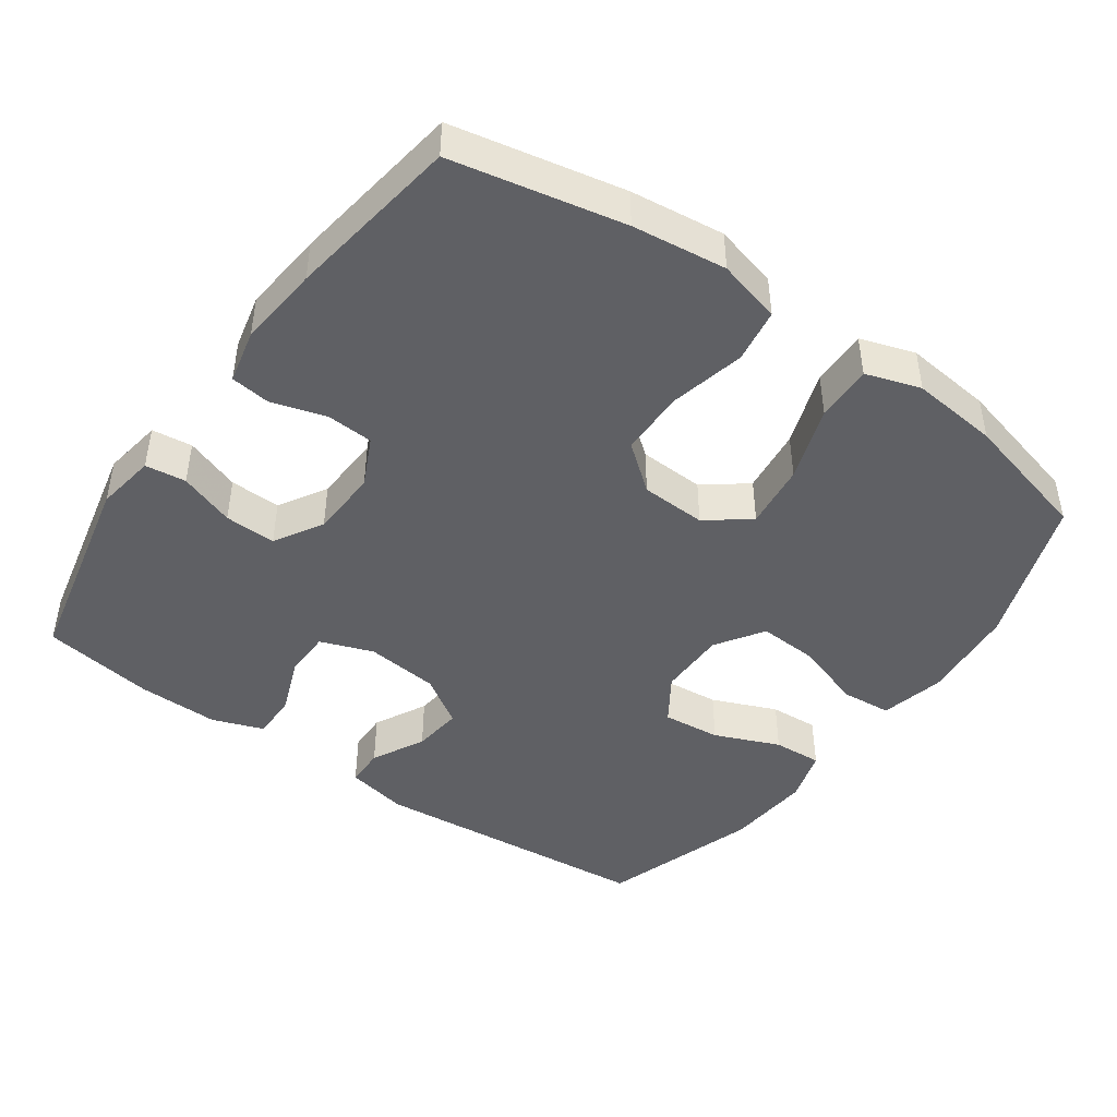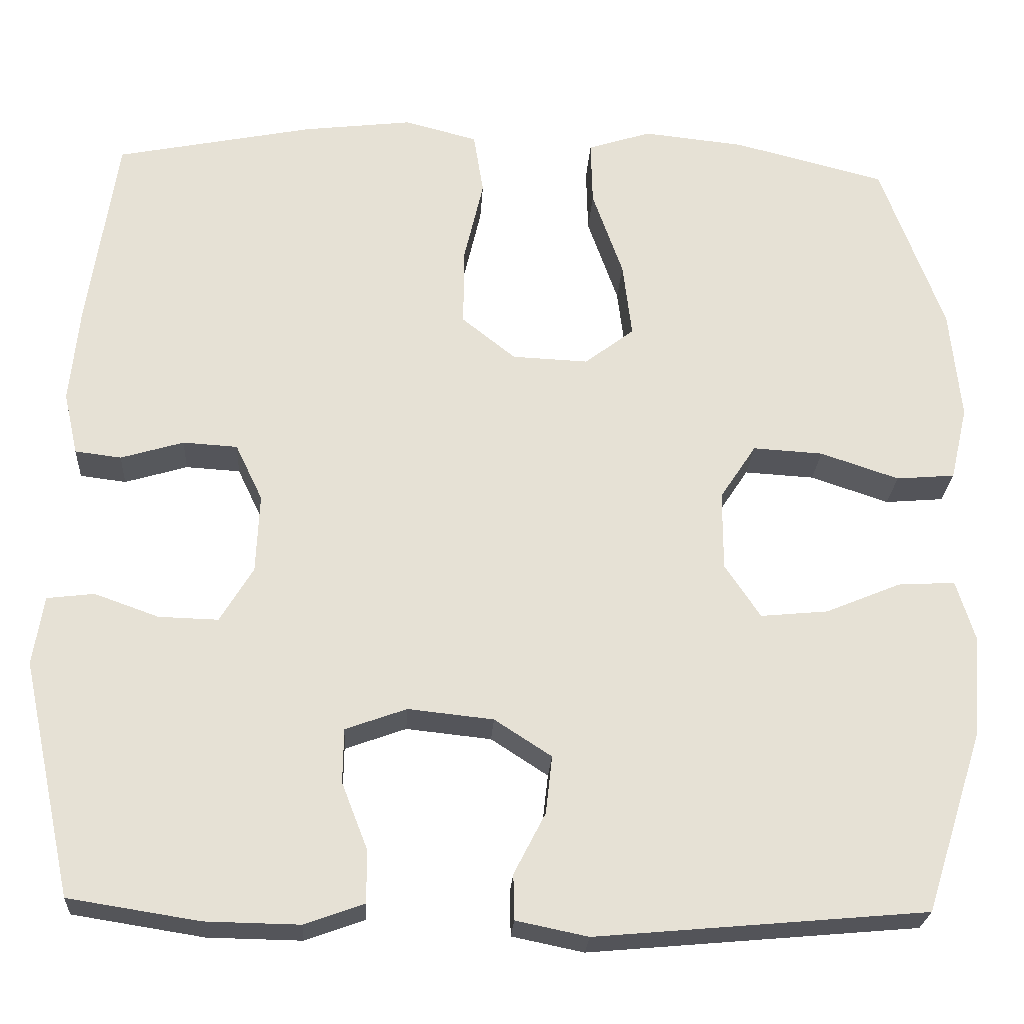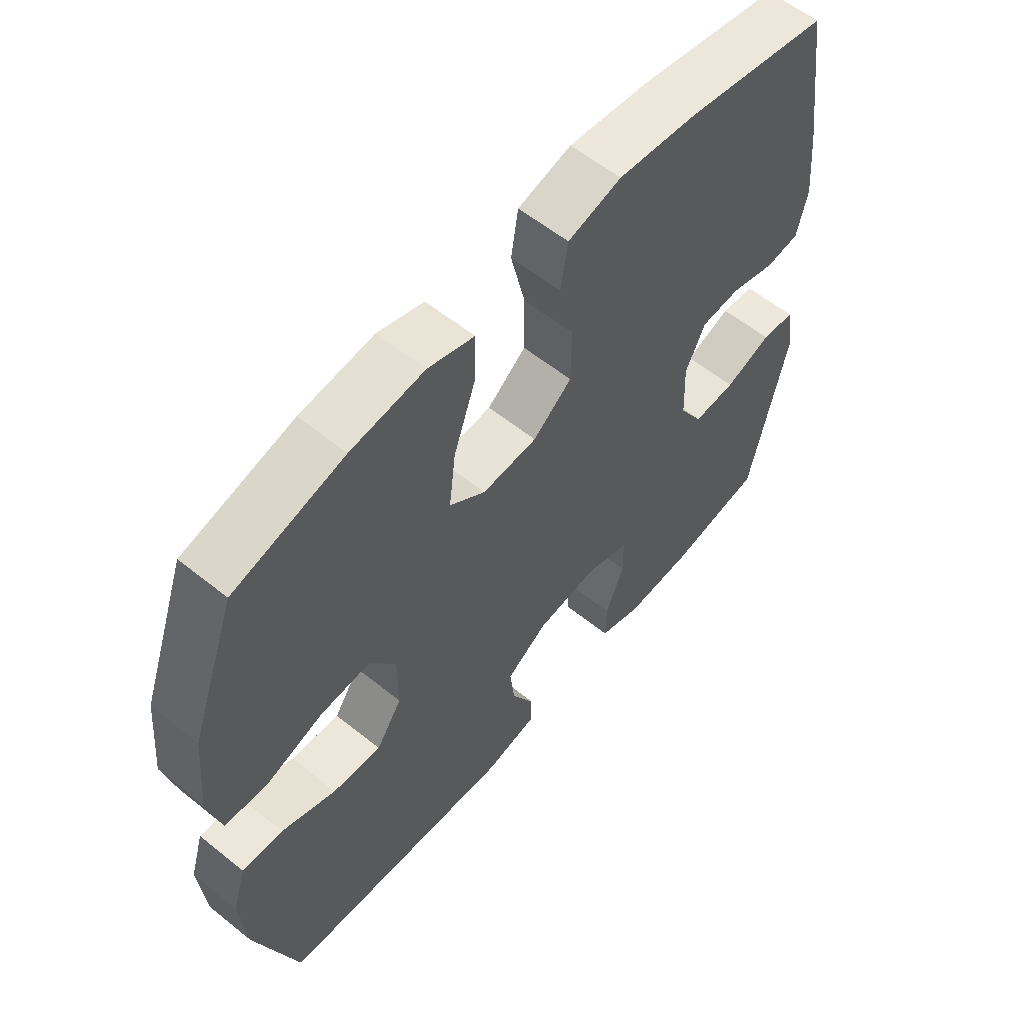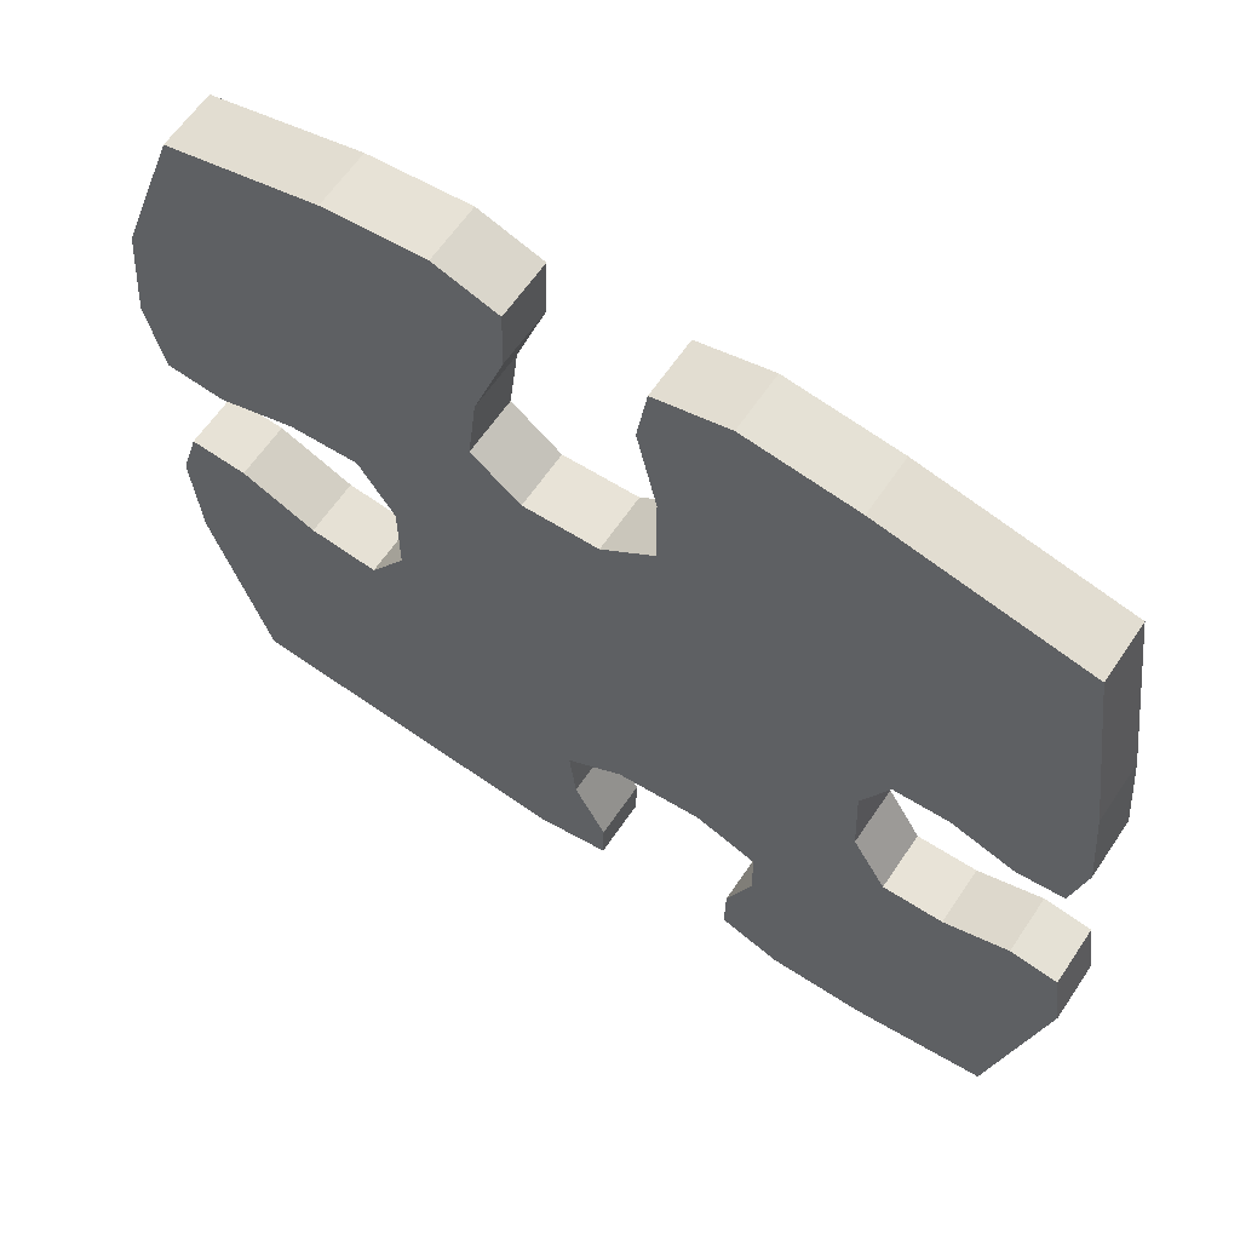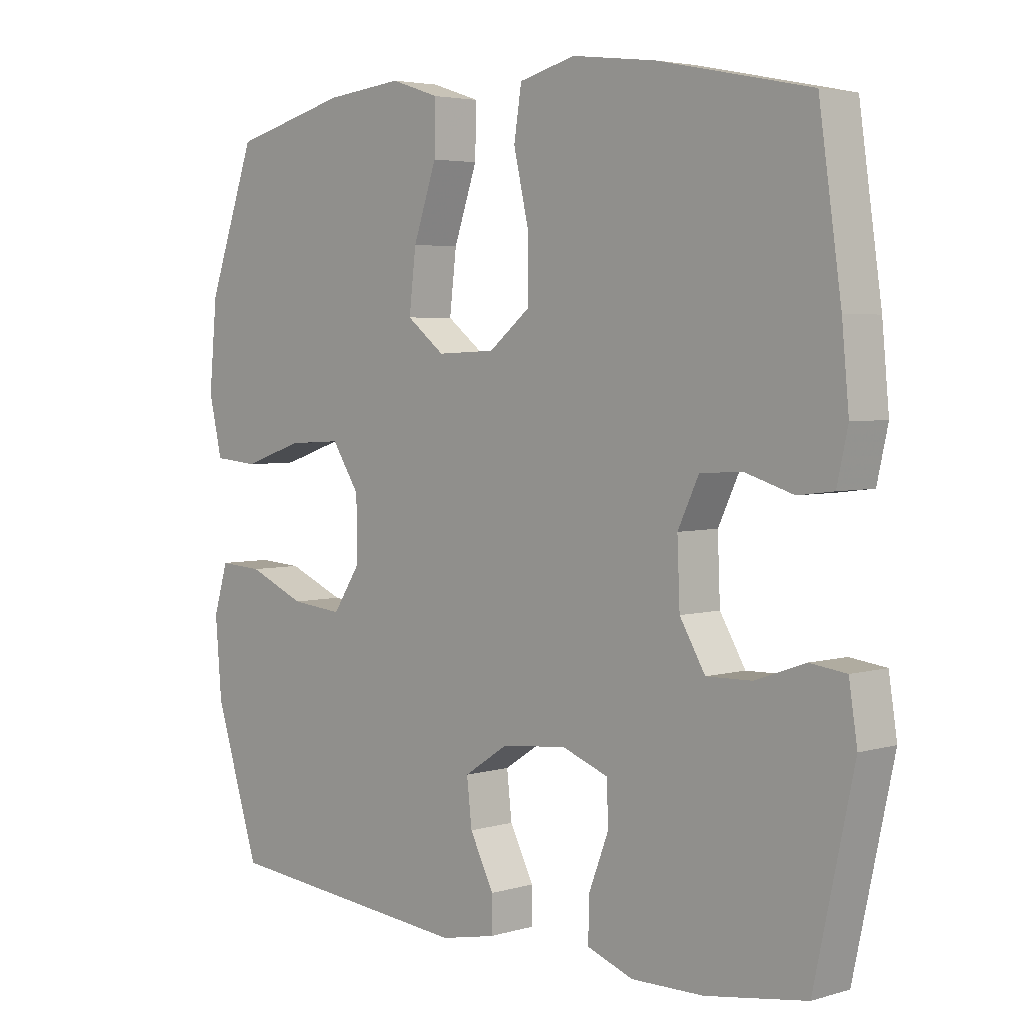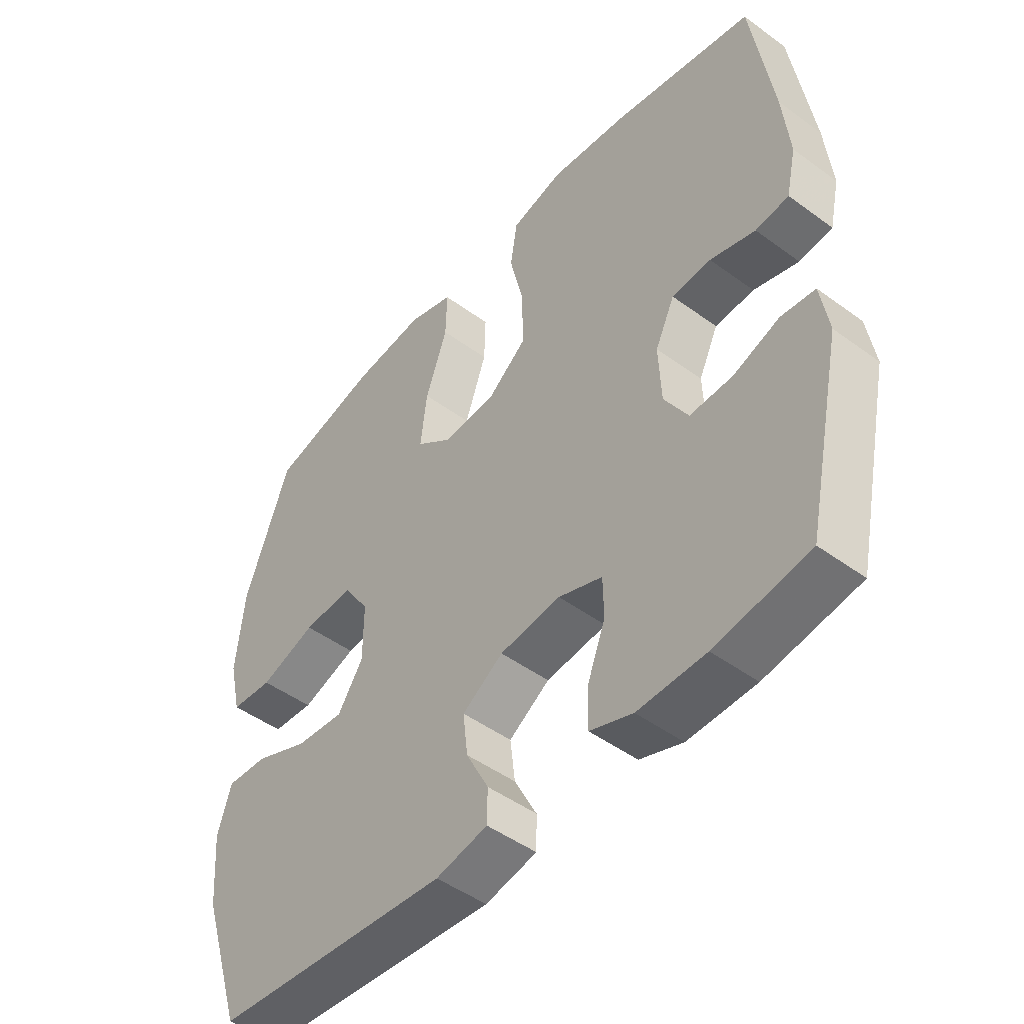
<metadata>
{"format":"obj","ext":"obj","renderer":"f3d","projection":"perspective","resolution":1024,"background":"white","views":[{"elev":-45.0,"azim":-35.4,"up":"+Y"},{"elev":-24.8,"azim":-3.4,"up":"+Z"},{"elev":58.6,"azim":129.7,"up":"+Z"},{"elev":62.2,"azim":-146.1,"up":"+Z"},{"elev":4.0,"azim":-133.8,"up":"+Z"},{"elev":-48.0,"azim":-129.4,"up":"+Z"}]}
</metadata>
<code>
v 0.5 0.07 -0.5
v 0.101 0.07 -0.536
v 0.014 0.07 -0.518
v 0.013 0.07 -0.463
v 0.051 0.07 -0.389
v 0.059 0.07 -0.319
v -0.01 0.07 -0.274
v -0.113 0.07 -0.263
v -0.187 0.07 -0.29
v -0.188 0.07 -0.356
v -0.157 0.07 -0.436
v -0.156 0.07 -0.501
v -0.228 0.07 -0.527
v -0.342 0.07 -0.525
v -0.5 0.07 -0.5
v -0.562 0.07 -0.215
v -0.549 0.07 -0.131
v -0.492 0.07 -0.124
v -0.414 0.07 -0.152
v -0.342 0.07 -0.154
v -0.302 0.07 -0.087
v -0.298 0.07 0.009
v -0.331 0.07 0.078
v -0.397 0.07 0.082
v -0.473 0.07 0.059
v -0.529 0.07 0.066
v -0.546 0.07 0.142
v -0.535 0.07 0.257
v -0.5 0.07 0.5
v -0.26 0.07 0.549
v -0.128 0.07 0.565
v -0.039 0.07 0.542
v -0.027 0.07 0.466
v -0.051 0.07 0.362
v -0.051 0.07 0.268
v 0.014 0.07 0.216
v 0.106 0.07 0.212
v 0.166 0.07 0.258
v 0.155 0.07 0.35
v 0.118 0.07 0.456
v 0.116 0.07 0.535
v 0.193 0.07 0.56
v 0.316 0.07 0.547
v 0.5 0.07 0.5
v 0.576 0.07 0.29
v 0.589 0.07 0.154
v 0.568 0.07 0.064
v 0.497 0.07 0.058
v 0.402 0.07 0.09
v 0.317 0.07 0.095
v 0.273 0.07 0.028
v 0.273 0.07 -0.068
v 0.316 0.07 -0.133
v 0.398 0.07 -0.125
v 0.489 0.07 -0.087
v 0.558 0.07 -0.083
v 0.581 0.07 -0.158
v 0.571 0.07 -0.279
v 0.5 0 -0.5
v 0.101 0 -0.536
v 0.014 0 -0.518
v 0.013 0 -0.463
v 0.051 0 -0.389
v 0.059 0 -0.319
v -0.01 0 -0.274
v -0.113 0 -0.263
v -0.187 0 -0.29
v -0.188 0 -0.356
v -0.157 0 -0.436
v -0.156 0 -0.501
v -0.228 0 -0.527
v -0.342 0 -0.525
v -0.5 0 -0.5
v -0.562 0 -0.215
v -0.549 0 -0.131
v -0.492 0 -0.124
v -0.414 0 -0.152
v -0.342 0 -0.154
v -0.302 0 -0.087
v -0.298 0 0.009
v -0.331 0 0.078
v -0.397 0 0.082
v -0.473 0 0.059
v -0.529 0 0.066
v -0.546 0 0.142
v -0.535 0 0.257
v -0.5 0 0.5
v -0.26 0 0.549
v -0.128 0 0.565
v -0.039 0 0.542
v -0.027 0 0.466
v -0.051 0 0.362
v -0.051 0 0.268
v 0.014 0 0.216
v 0.106 0 0.212
v 0.166 0 0.258
v 0.155 0 0.35
v 0.118 0 0.456
v 0.116 0 0.535
v 0.193 0 0.56
v 0.316 0 0.547
v 0.5 0 0.5
v 0.576 0 0.29
v 0.589 0 0.154
v 0.568 0 0.064
v 0.497 0 0.058
v 0.402 0 0.09
v 0.317 0 0.095
v 0.273 0 0.028
v 0.273 0 -0.068
v 0.316 0 -0.133
v 0.398 0 -0.125
v 0.489 0 -0.087
v 0.558 0 -0.083
v 0.581 0 -0.158
v 0.571 0 -0.279
f 3 4 5
f 2 3 5
f 1 2 5
f 58 1 5
f 57 58 5
f 56 57 5
f 55 56 5
f 54 55 5
f 53 54 5 6
f 52 53 6 7
f 51 52 7 8
f 50 51 8 9
f 47 48 49
f 46 47 49
f 45 46 49
f 44 45 49
f 43 44 49
f 42 43 49
f 41 42 49
f 40 41 49
f 39 40 49
f 38 39 49 50
f 37 38 50 9
f 32 33 34
f 31 32 34
f 30 31 34
f 29 30 34
f 28 29 34
f 27 28 34
f 26 27 34
f 25 26 34
f 24 25 34
f 23 24 34 35
f 22 23 35 36
f 17 18 19
f 16 17 19
f 15 16 19
f 14 15 19
f 13 14 19
f 12 13 19
f 11 12 19
f 10 11 19
f 9 10 19 20
f 36 37 9
f 22 36 9
f 21 22 9
f 9 20 21
f 63 62 61
f 63 61 60
f 63 60 59
f 63 59 116
f 63 116 115
f 63 115 114
f 63 114 113
f 63 113 112
f 64 63 112 111
f 65 64 111 110
f 66 65 110 109
f 67 66 109 108
f 107 106 105
f 107 105 104
f 107 104 103
f 107 103 102
f 107 102 101
f 107 101 100
f 107 100 99
f 107 99 98
f 107 98 97
f 108 107 97 96
f 67 108 96 95
f 92 91 90
f 92 90 89
f 92 89 88
f 92 88 87
f 92 87 86
f 92 86 85
f 92 85 84
f 92 84 83
f 92 83 82
f 93 92 82 81
f 94 93 81 80
f 77 76 75
f 77 75 74
f 77 74 73
f 77 73 72
f 77 72 71
f 77 71 70
f 77 70 69
f 77 69 68
f 78 77 68 67
f 67 95 94
f 67 94 80
f 67 80 79
f 79 78 67
f 1 59 60 2
f 2 60 61 3
f 3 61 62 4
f 4 62 63 5
f 5 63 64 6
f 6 64 65 7
f 7 65 66 8
f 8 66 67 9
f 9 67 68 10
f 10 68 69 11
f 11 69 70 12
f 12 70 71 13
f 13 71 72 14
f 14 72 73 15
f 15 73 74 16
f 16 74 75 17
f 17 75 76 18
f 18 76 77 19
f 19 77 78 20
f 20 78 79 21
f 21 79 80 22
f 22 80 81 23
f 23 81 82 24
f 24 82 83 25
f 25 83 84 26
f 26 84 85 27
f 27 85 86 28
f 28 86 87 29
f 29 87 88 30
f 30 88 89 31
f 31 89 90 32
f 32 90 91 33
f 33 91 92 34
f 34 92 93 35
f 35 93 94 36
f 36 94 95 37
f 37 95 96 38
f 38 96 97 39
f 39 97 98 40
f 40 98 99 41
f 41 99 100 42
f 42 100 101 43
f 43 101 102 44
f 44 102 103 45
f 45 103 104 46
f 46 104 105 47
f 47 105 106 48
f 48 106 107 49
f 49 107 108 50
f 50 108 109 51
f 51 109 110 52
f 52 110 111 53
f 53 111 112 54
f 54 112 113 55
f 55 113 114 56
f 56 114 115 57
f 57 115 116 58
f 58 116 59 1

</code>
